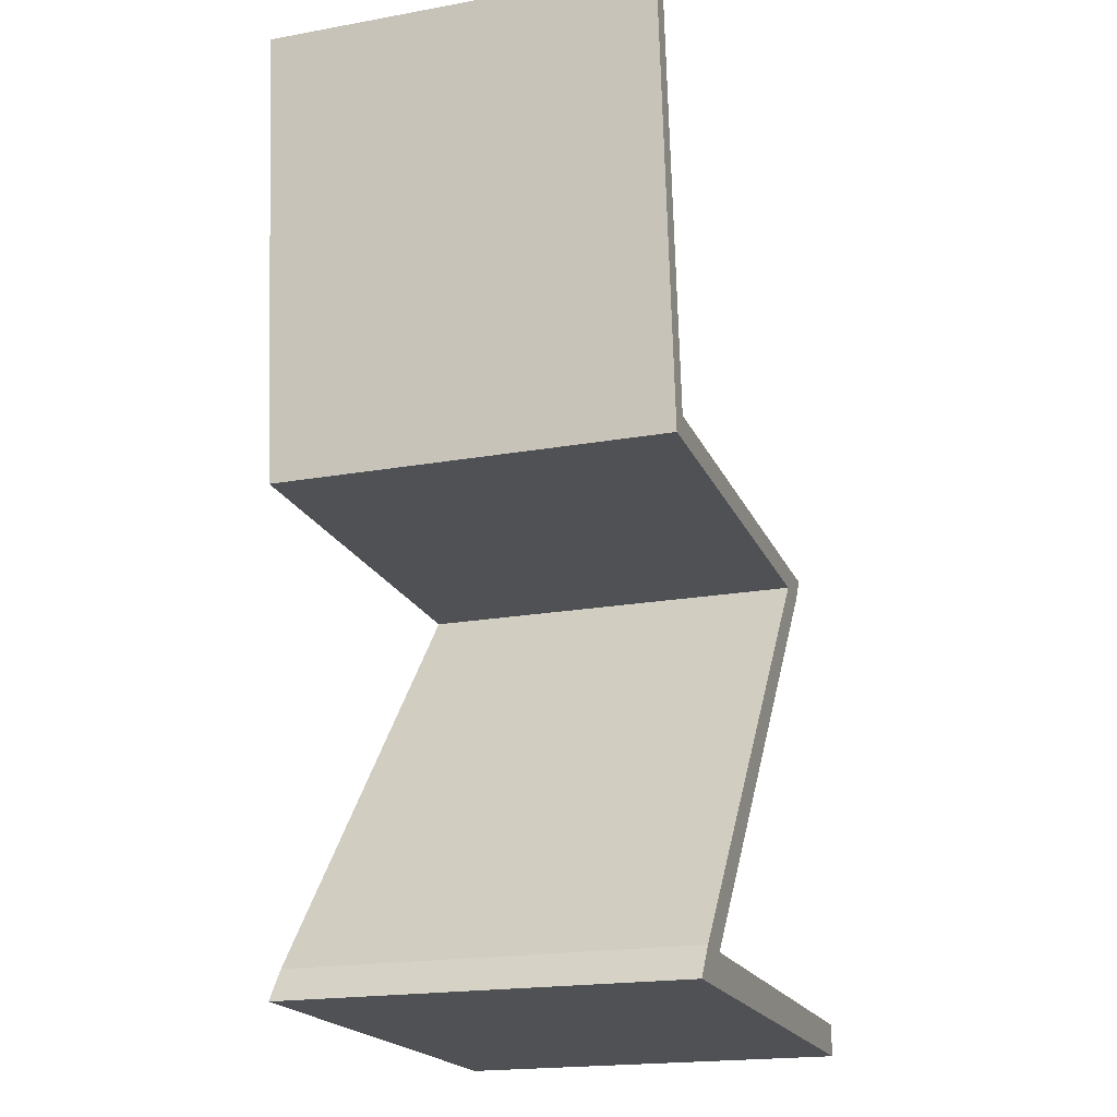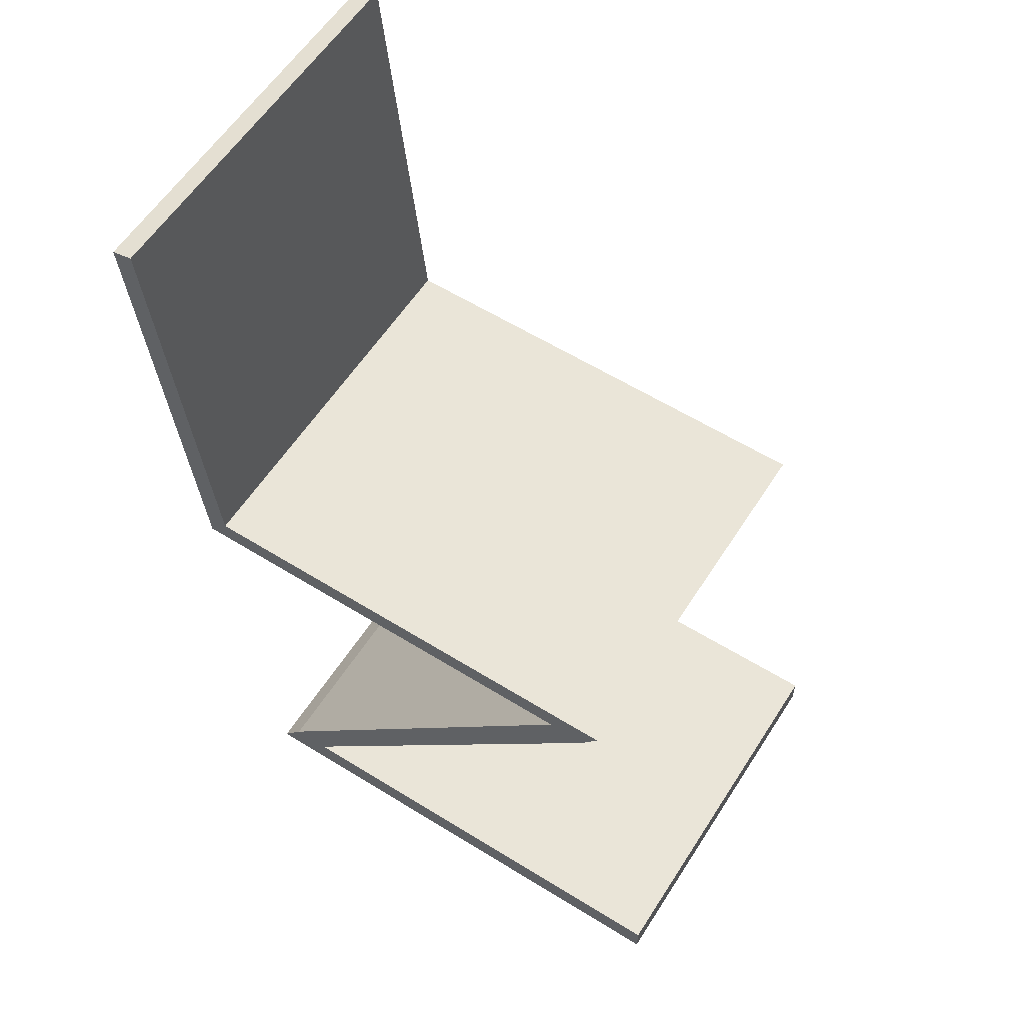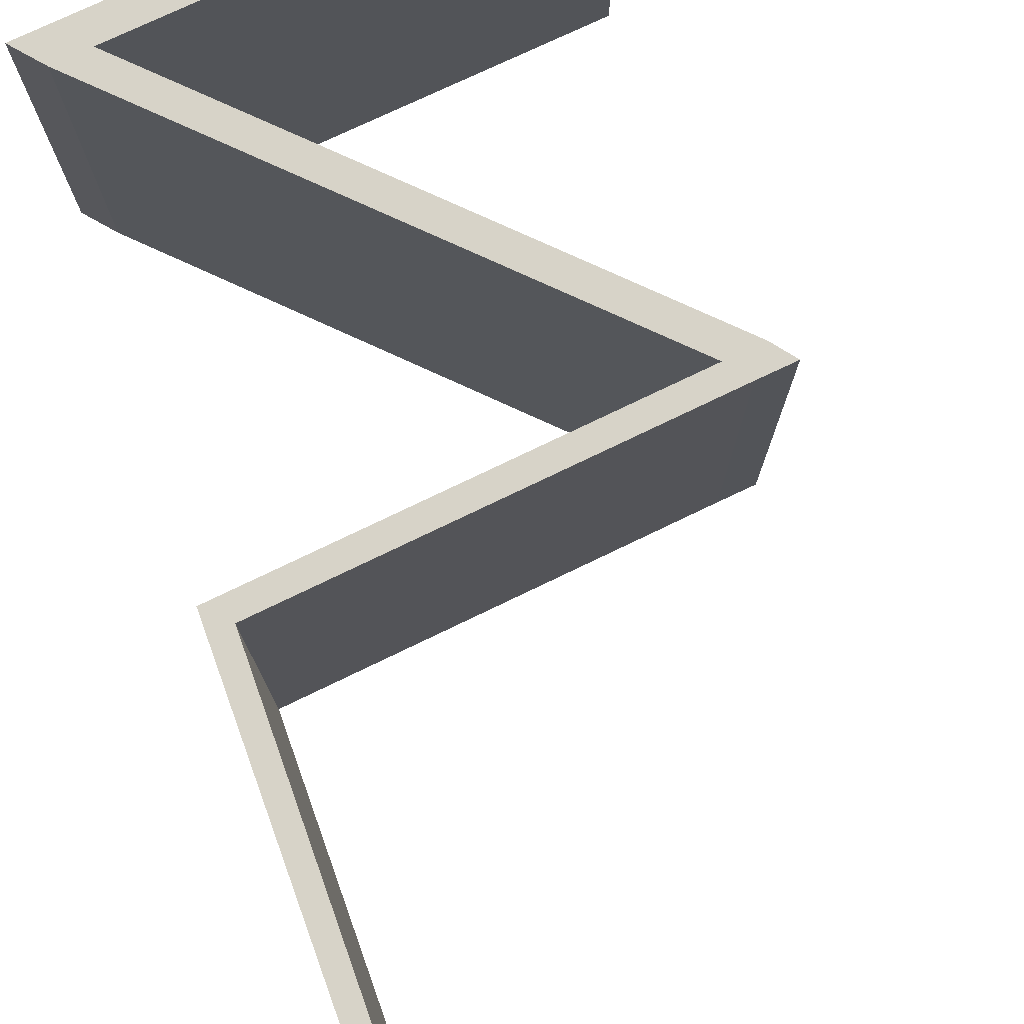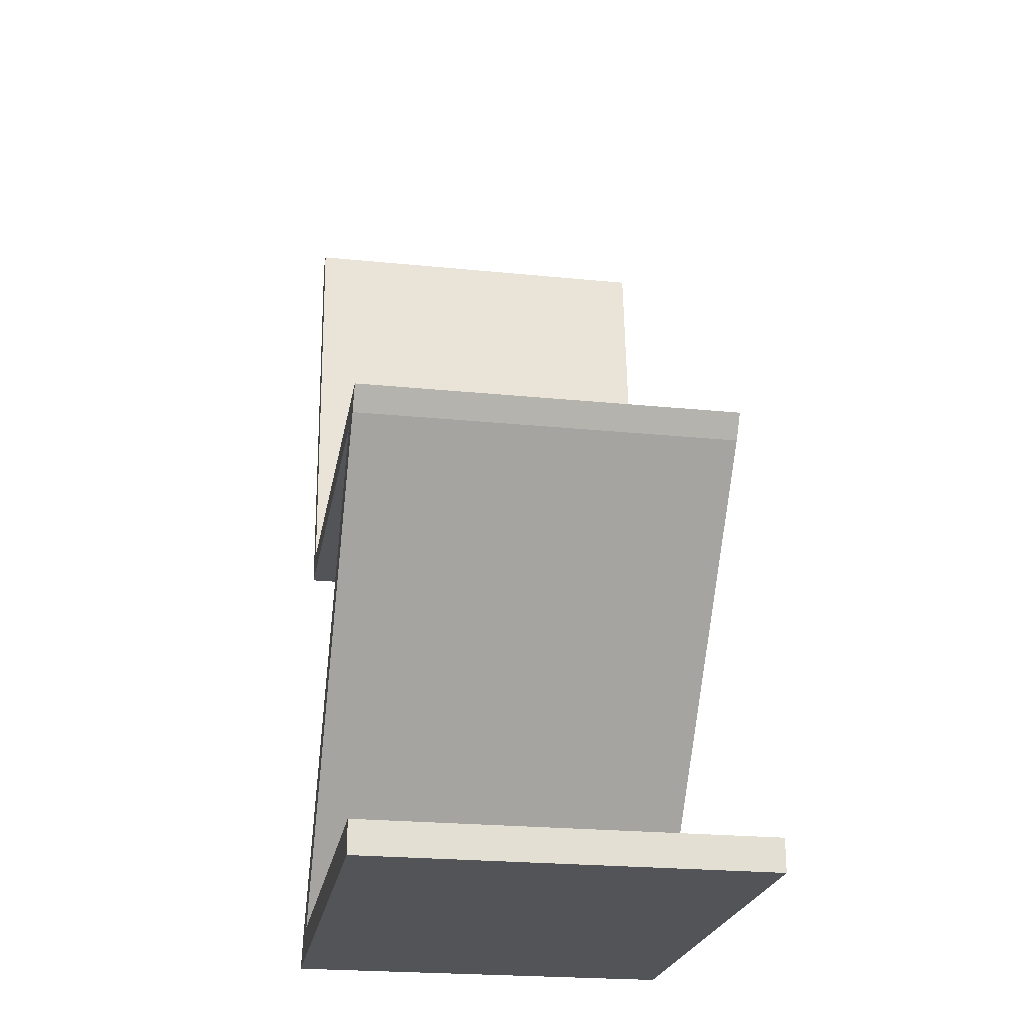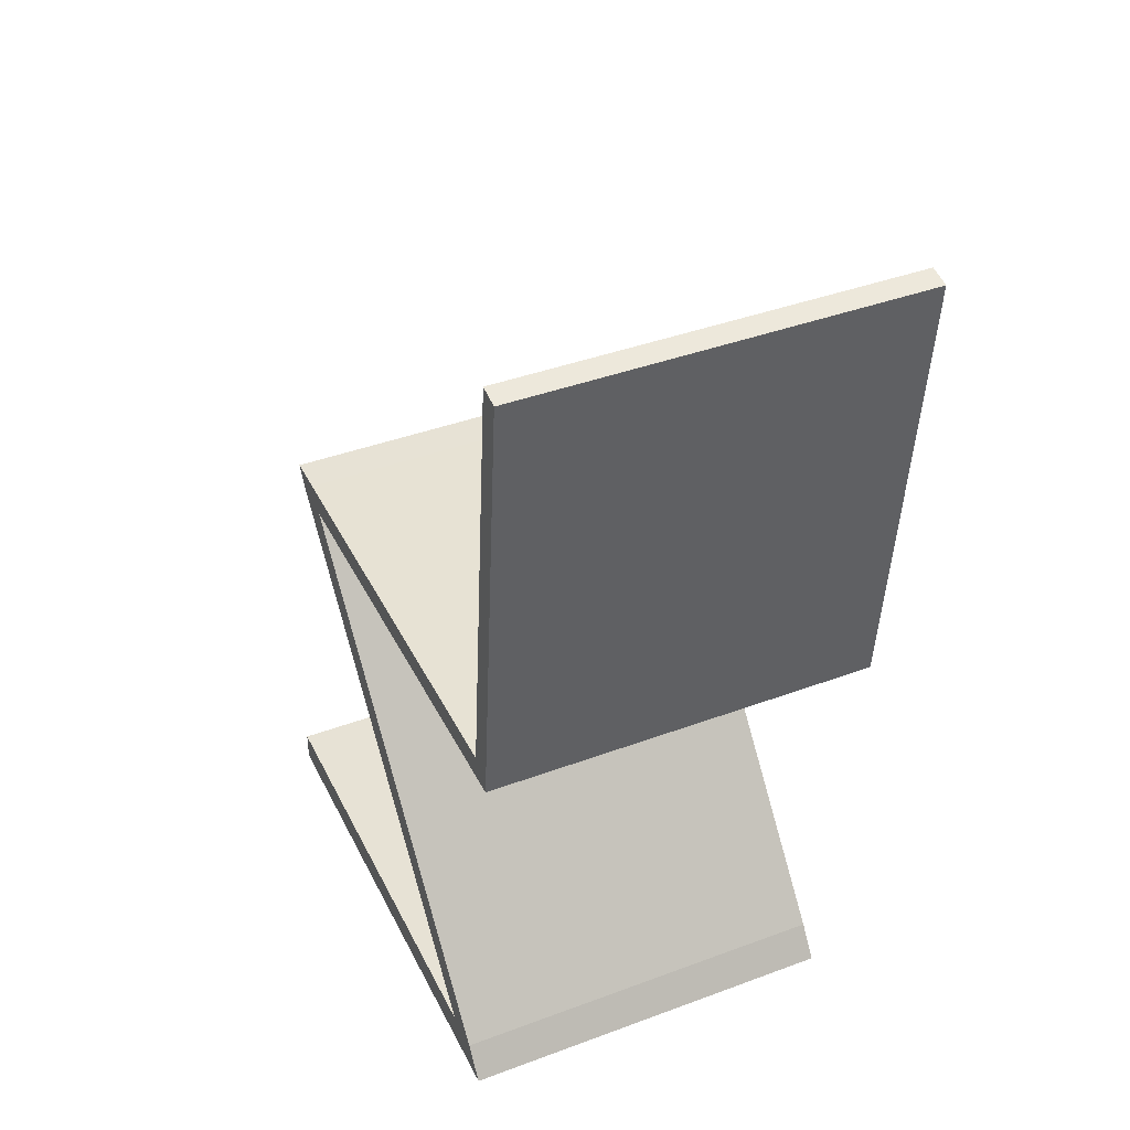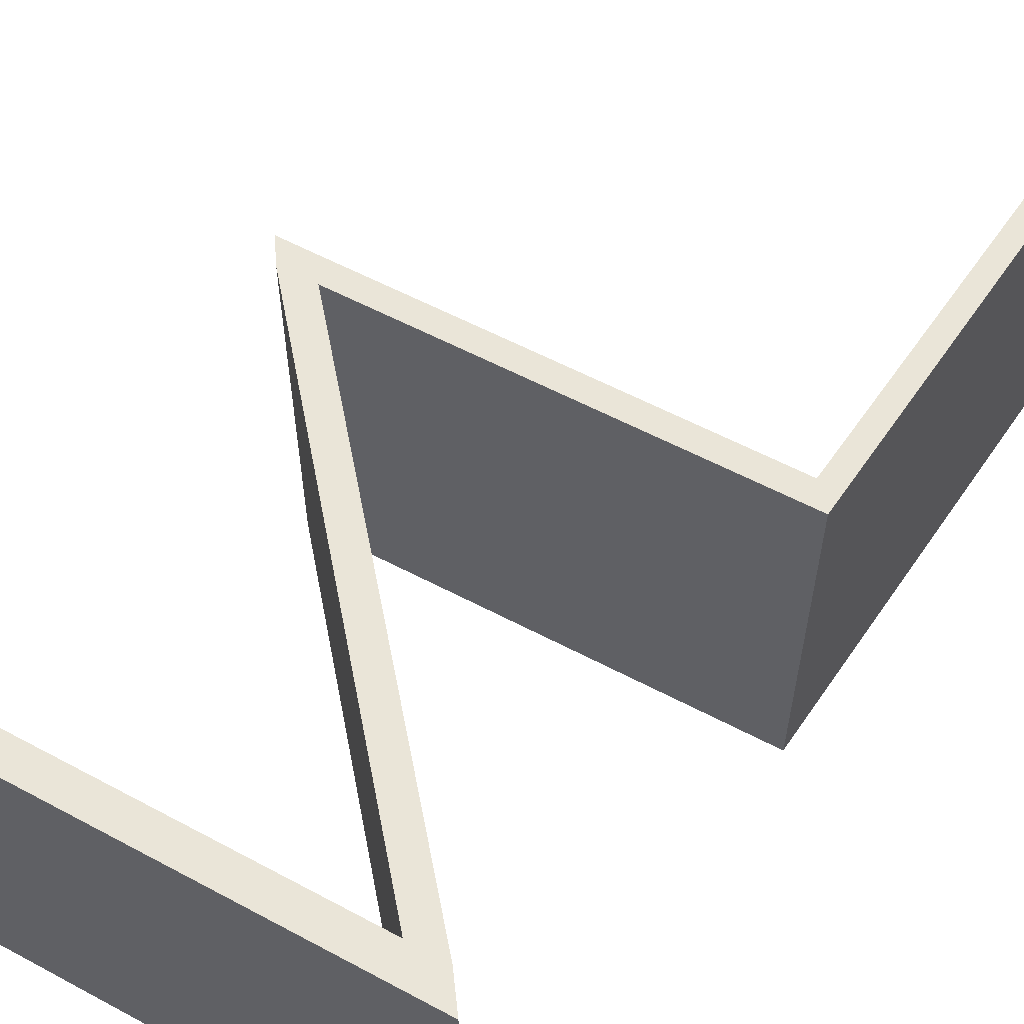
<metadata>
{"format":"obj","ext":"obj","renderer":"f3d","projection":"perspective","resolution":1024,"background":"white","views":[{"elev":-19.7,"azim":108.4,"up":"+Y"},{"elev":58.8,"azim":-147.5,"up":"+Y"},{"elev":76.7,"azim":154.7,"up":"+Z"},{"elev":-23.2,"azim":-99.7,"up":"+Y"},{"elev":40.4,"azim":65.5,"up":"+Y"},{"elev":59.0,"azim":28.9,"up":"+Z"}]}
</metadata>
<code>
o Chair_2_Cube.005
o Chair_2_Cube.005
v 3.188 0.00048 1.073
v 3.188 0.00048 0.4587
v 3.999 0.00048 0.4587
v 3.999 0.00048 1.073
v 3.188 0.05048 1.073
v 3.188 0.05048 0.4587
v 3.964 0.05048 0.4587
v 3.964 0.05048 1.073
v 3.904 0.05048 0.4587
v 3.904 0.00048 0.4587
v 3.904 0.05048 1.073
v 3.904 0.00048 1.073
v 3.367 0.7696 0.4587
v 3.367 0.7696 1.073
v 3.307 0.7696 0.4587
v 3.307 0.7696 1.073
v 3.391 0.732 1.073
v 3.331 0.732 1.073
v 3.391 0.732 0.4587
v 3.331 0.732 0.4587
v 4.038 0.7742 0.4587
v 4.038 0.7742 1.073
v 4.07 0.7366 1.073
v 4.07 0.7366 0.4587
v 4.104 1.451 0.4587
v 4.104 1.451 1.073
v 4.137 1.444 1.073
v 4.137 1.444 0.4587
f 5 6 2 1
f 9 7 3 10
f 7 8 4 3
f 11 5 1 12
f 12 10 3 4
f 11 9 6 5
f 6 9 10 2
f 8 11 12 4
f 1 2 10 12
f 18 17 14 16
f 14 13 15 16
f 13 14 22 21
f 19 20 15 13
f 20 18 16 15
f 11 8 17 18
f 8 7 19 17
f 7 9 20 19
f 9 11 18 20
f 21 22 26 25
f 17 19 24 23
f 19 13 21 24
f 14 17 23 22
f 27 28 25 26
f 22 23 27 26
f 24 21 25 28
f 23 24 28 27

</code>
